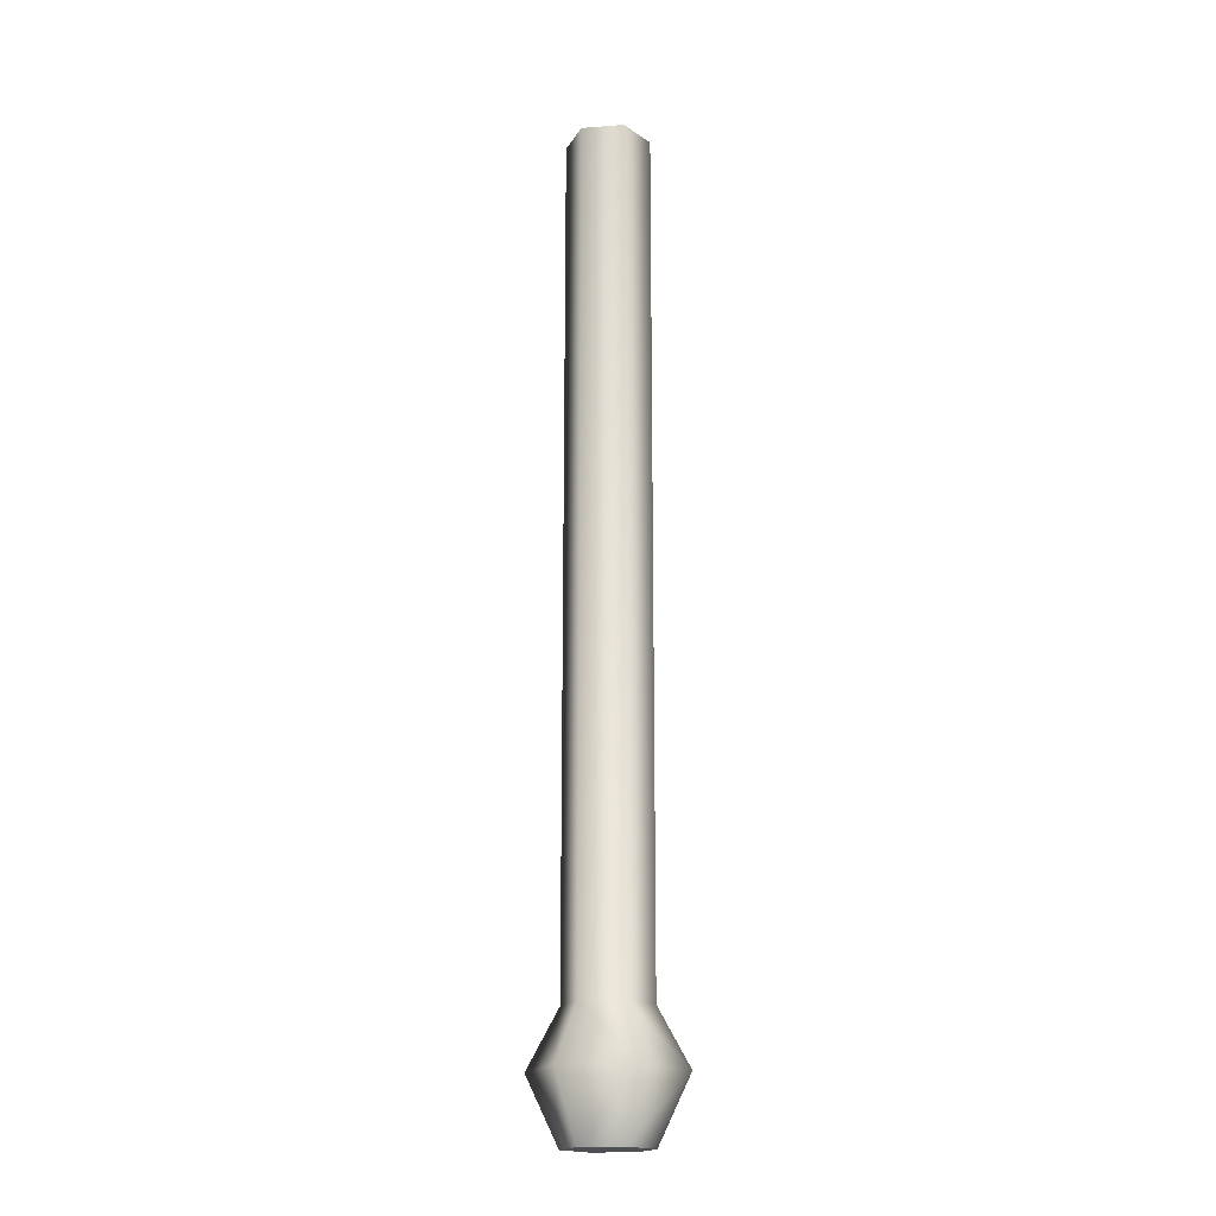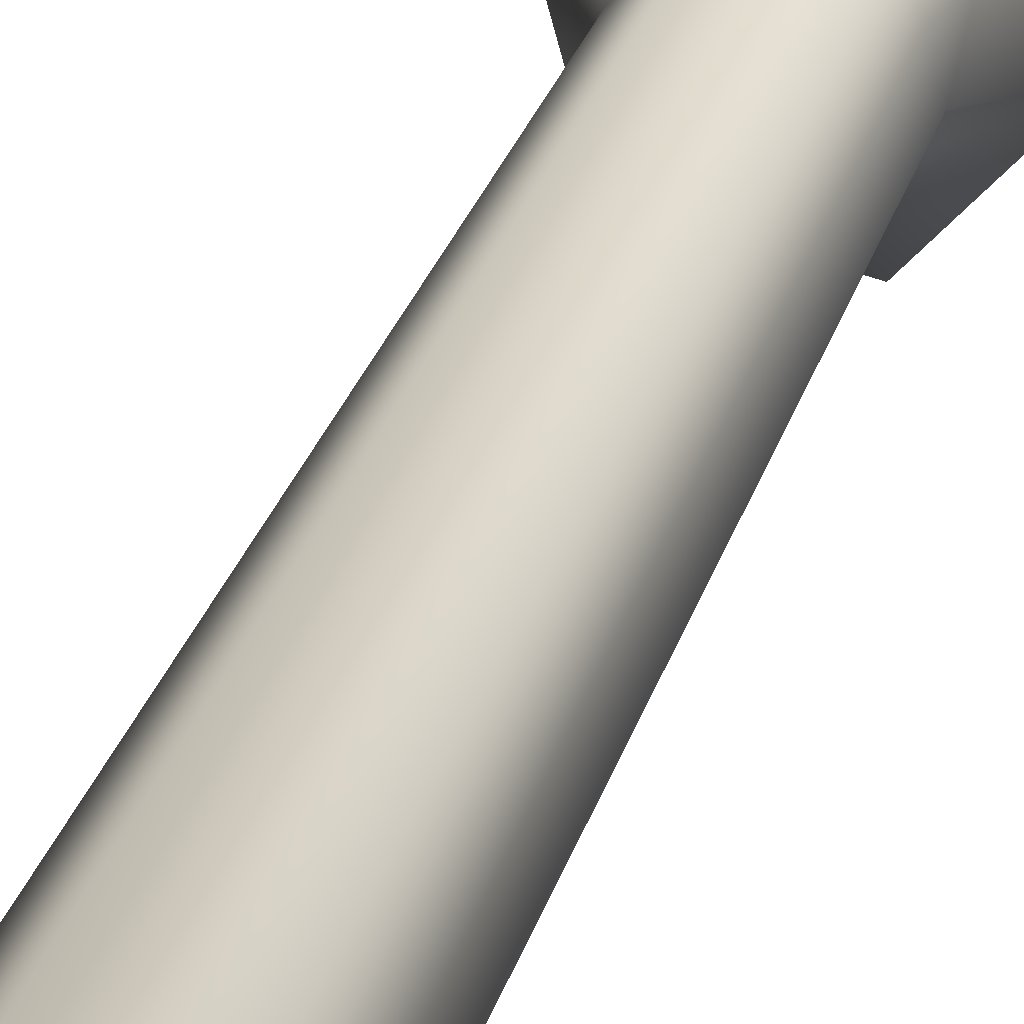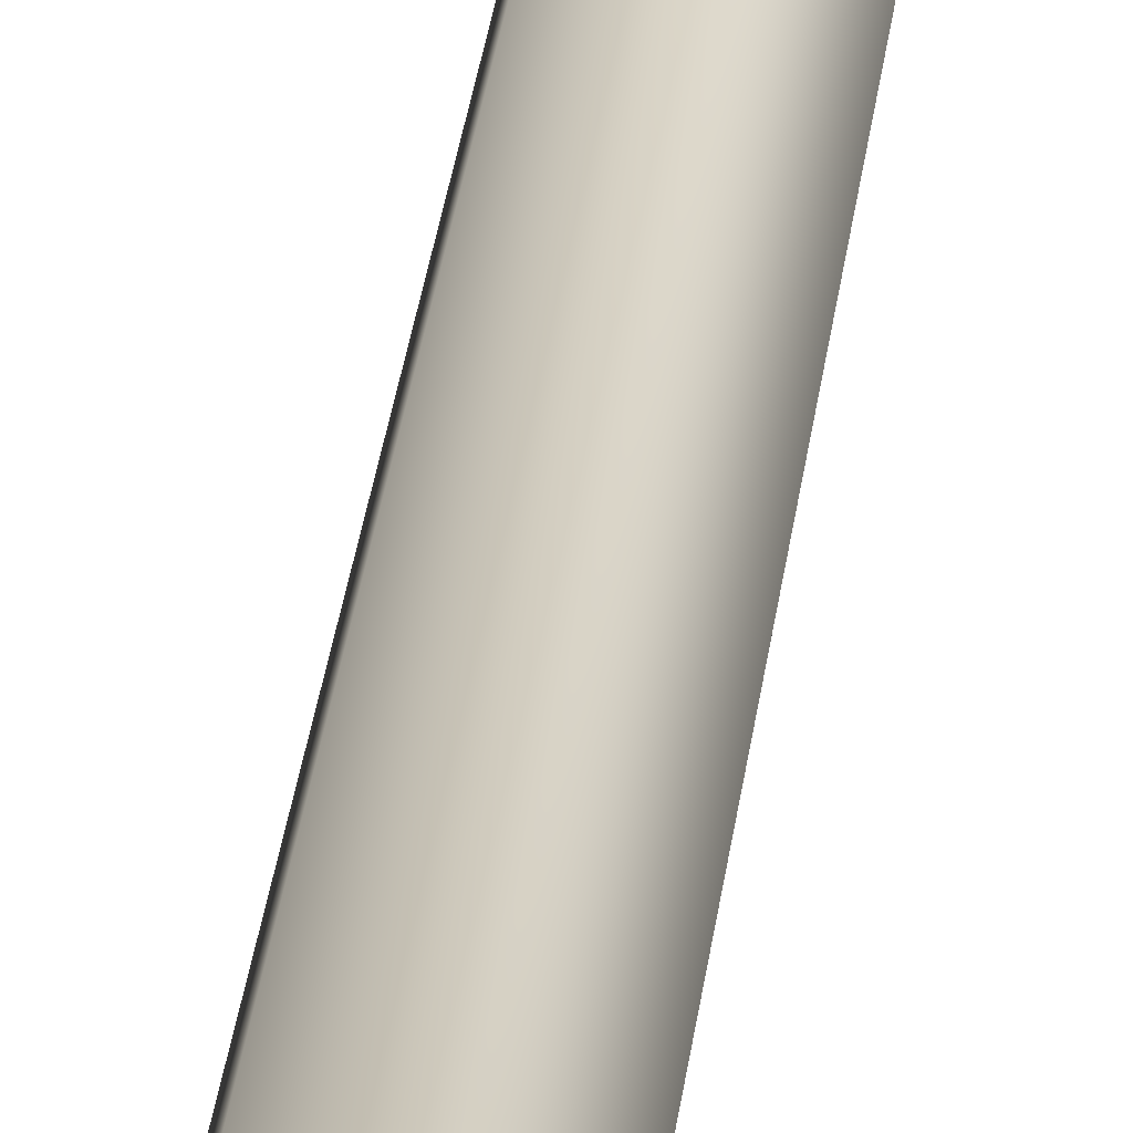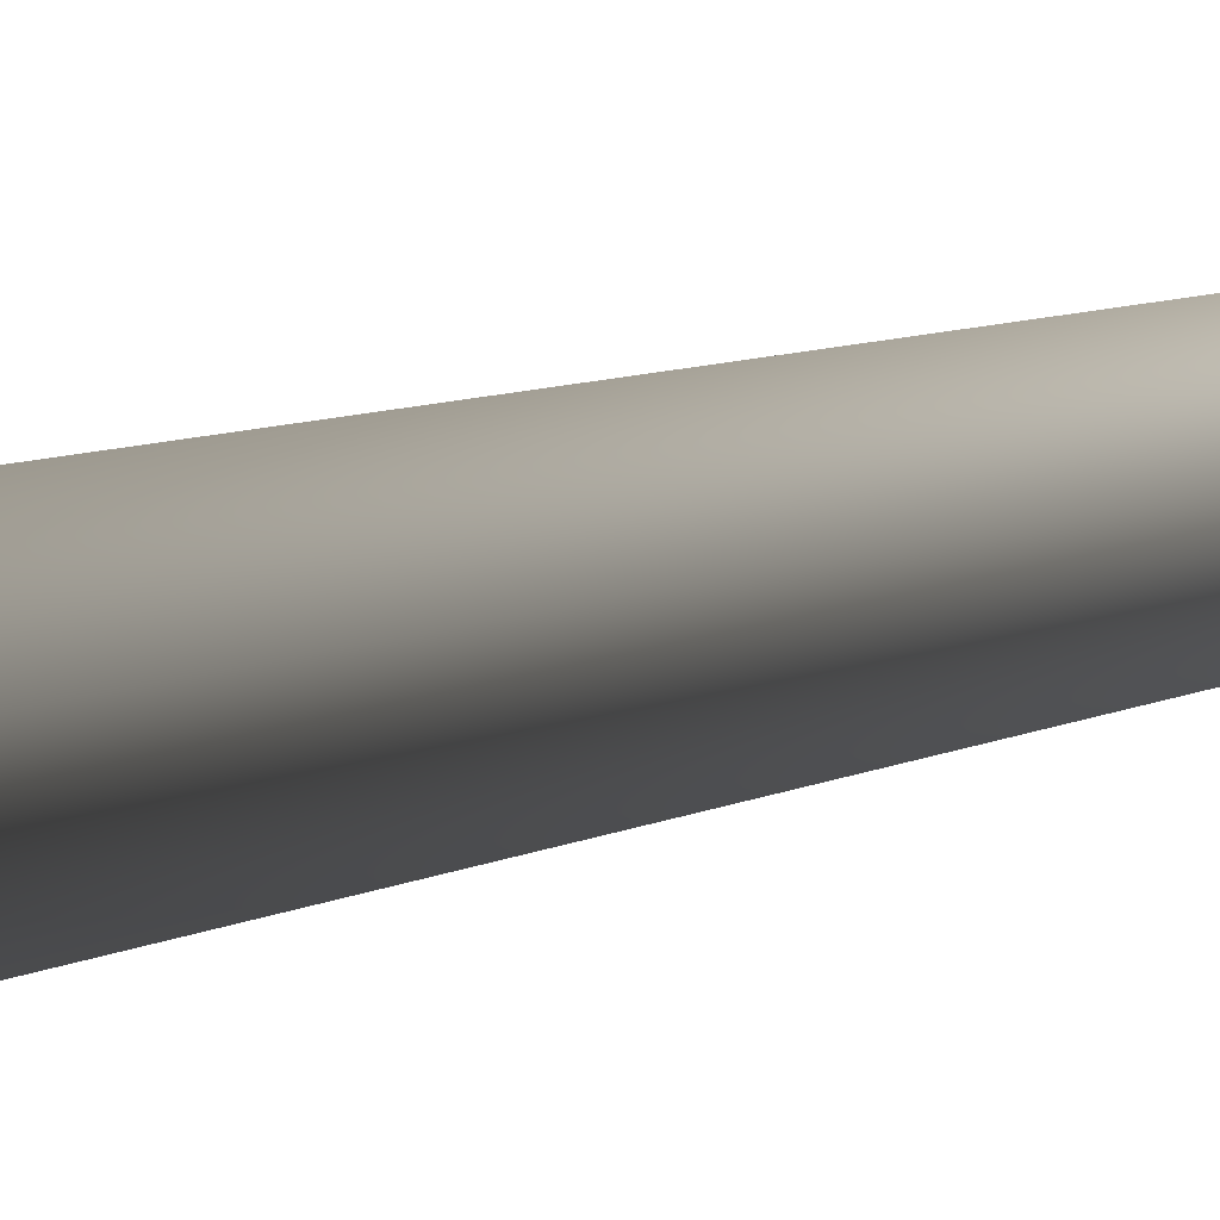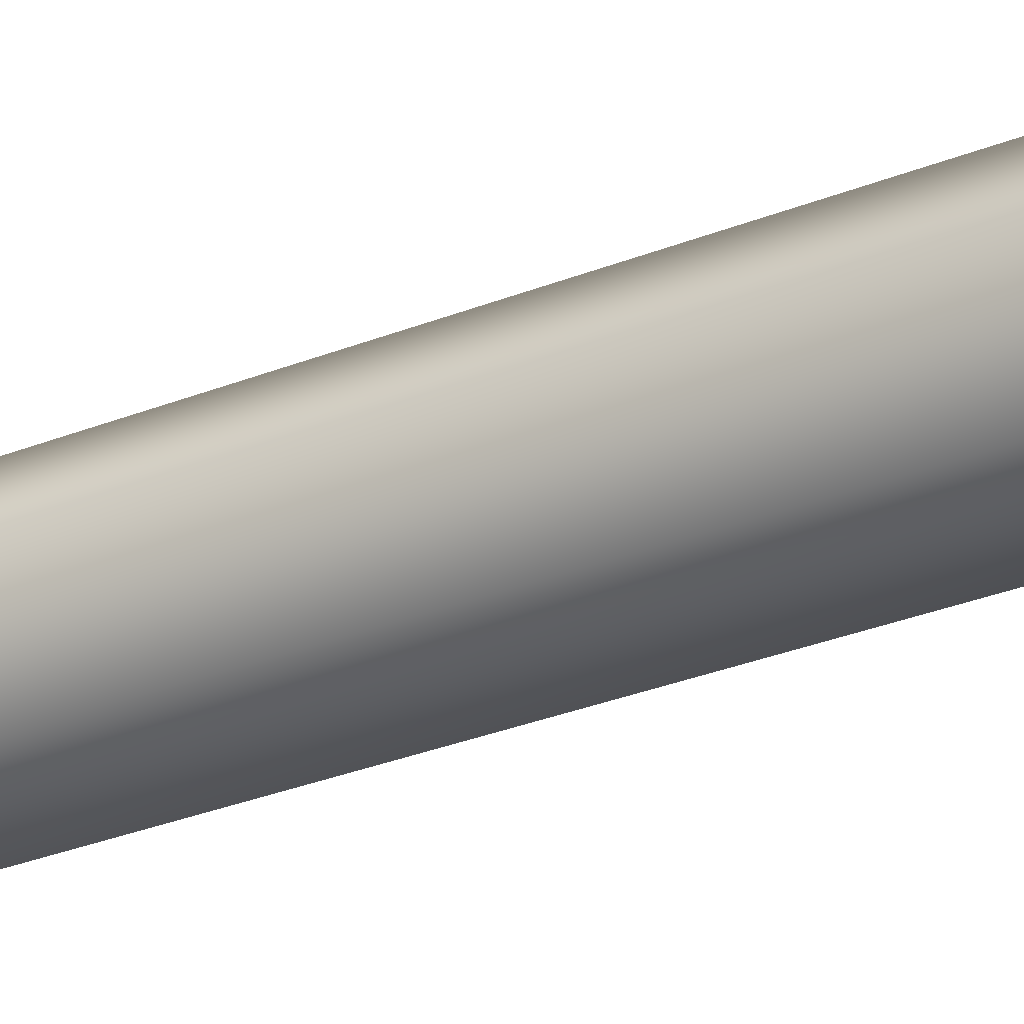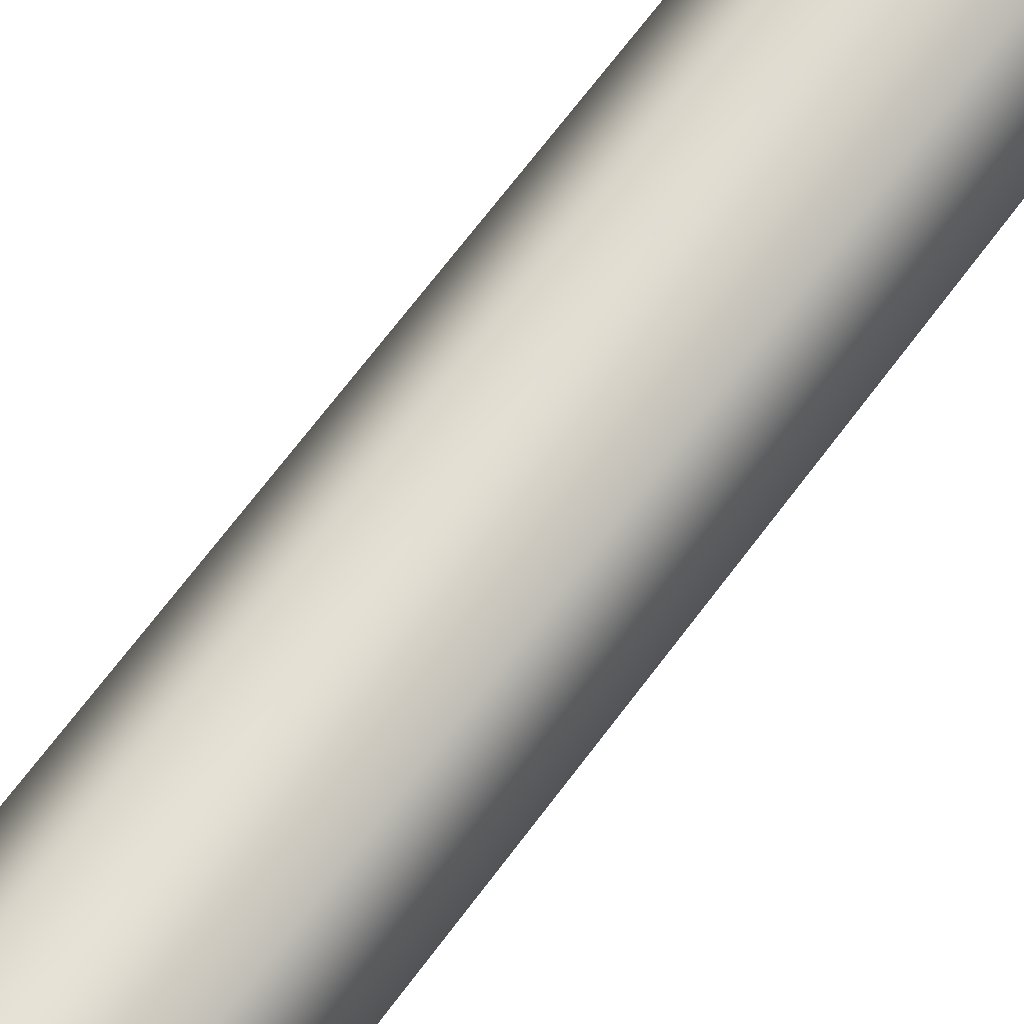
<metadata>
{"format":"obj","ext":"obj","renderer":"f3d","projection":"perspective","resolution":1024,"background":"white","views":[{"elev":-18.2,"azim":-126.1,"up":"+Y"},{"elev":17.5,"azim":-170.1,"up":"+Z"},{"elev":34.7,"azim":7.3,"up":"+Z"},{"elev":4.4,"azim":21.8,"up":"+Z"},{"elev":-20.1,"azim":130.6,"up":"+Z"},{"elev":55.6,"azim":-146.5,"up":"+Z"}]}
</metadata>
<code>
v  -0.6133 22.1 -2.455
v  0.1055 22.1 0.1305
v  1.985 22.1 -1.785
v  -2.493 22.1 -0.5396
v  -1.774 22.1 2.046
v  0.8244 22.1 2.716
v  2.704 22.1 0.8007
v  1.985 -39.48 -1.785
v  0.1055 -39.48 0.1305
v  -0.6133 -39.48 -2.455
v  -2.493 -39.48 -0.5396
v  -1.774 -39.48 2.046
v  0.8244 -39.48 2.716
v  2.704 -39.48 0.8007
v  1.985 -31.76 -1.785
v  -0.6133 -31.76 -2.455
v  -2.493 -31.76 -0.5396
v  -1.774 -31.76 2.046
v  0.8244 -31.76 2.716
v  2.704 -31.76 0.8007
v  -1.139 -35.35 -4.345
v  3.359 -35.35 -3.185
v  -4.392 -35.35 -1.029
v  -3.148 -35.35 3.446
v  1.35 -35.35 4.606
v  4.603 -35.35 1.29
f 1 2 3
f 4 2 1
f 5 2 4
f 6 2 5
f 7 2 6
f 3 2 7
f 8 9 10
f 10 9 11
f 11 9 12
f 12 9 13
f 13 9 14
f 14 9 8
f 15 16 3
f 1 3 16
f 16 17 1
f 4 1 17
f 17 18 4
f 5 4 18
f 18 19 5
f 6 5 19
f 19 20 6
f 7 6 20
f 20 15 7
f 3 7 15
f 10 21 8
f 22 8 21
f 22 21 15
f 16 15 21
f 11 23 10
f 21 10 23
f 21 23 16
f 17 16 23
f 12 24 11
f 23 11 24
f 23 24 17
f 18 17 24
f 13 25 12
f 24 12 25
f 24 25 18
f 19 18 25
f 14 26 13
f 25 13 26
f 25 26 19
f 20 19 26
f 8 22 14
f 26 14 22
f 26 22 20
f 15 20 22

</code>
